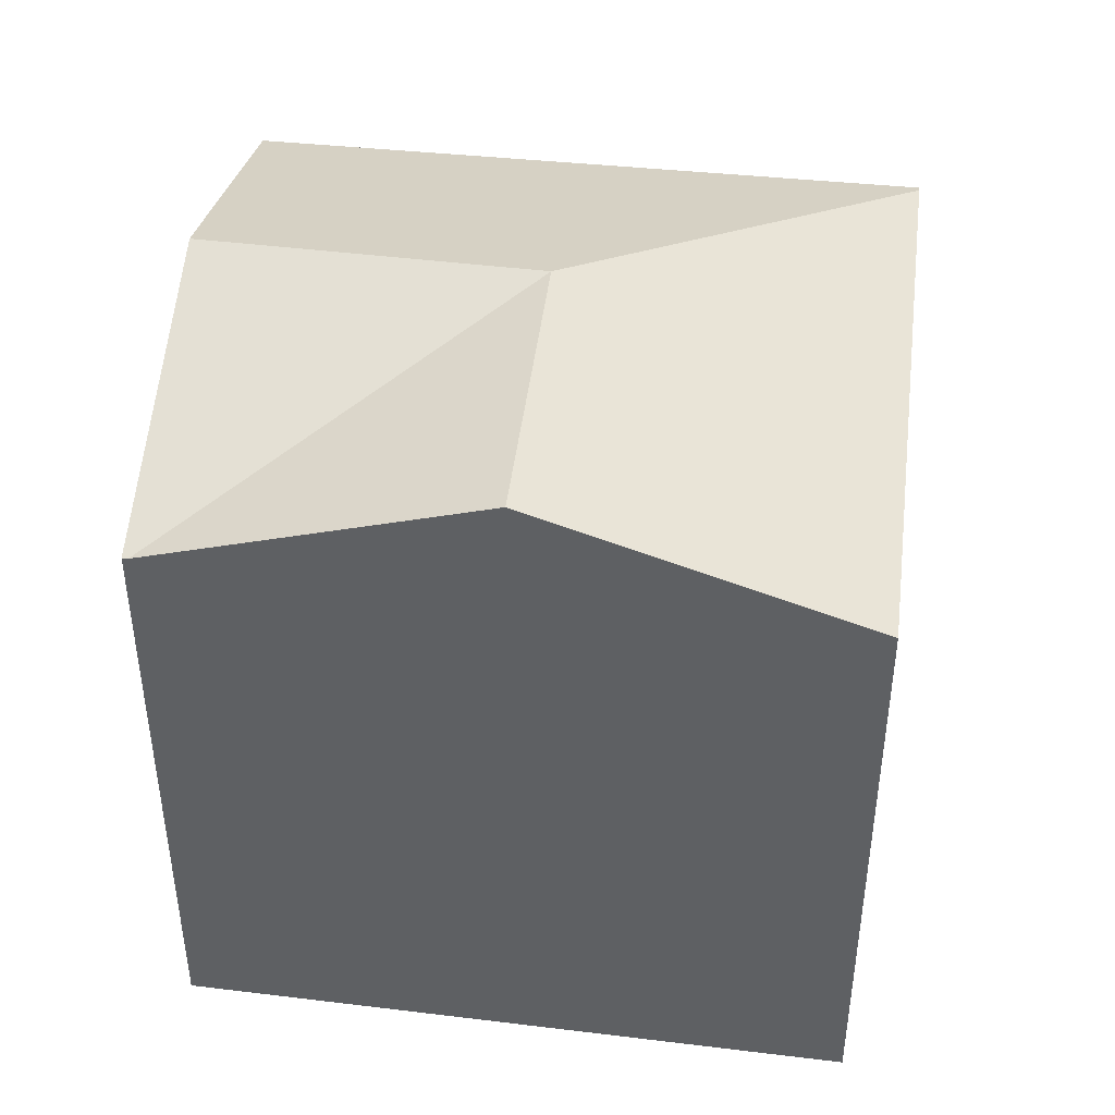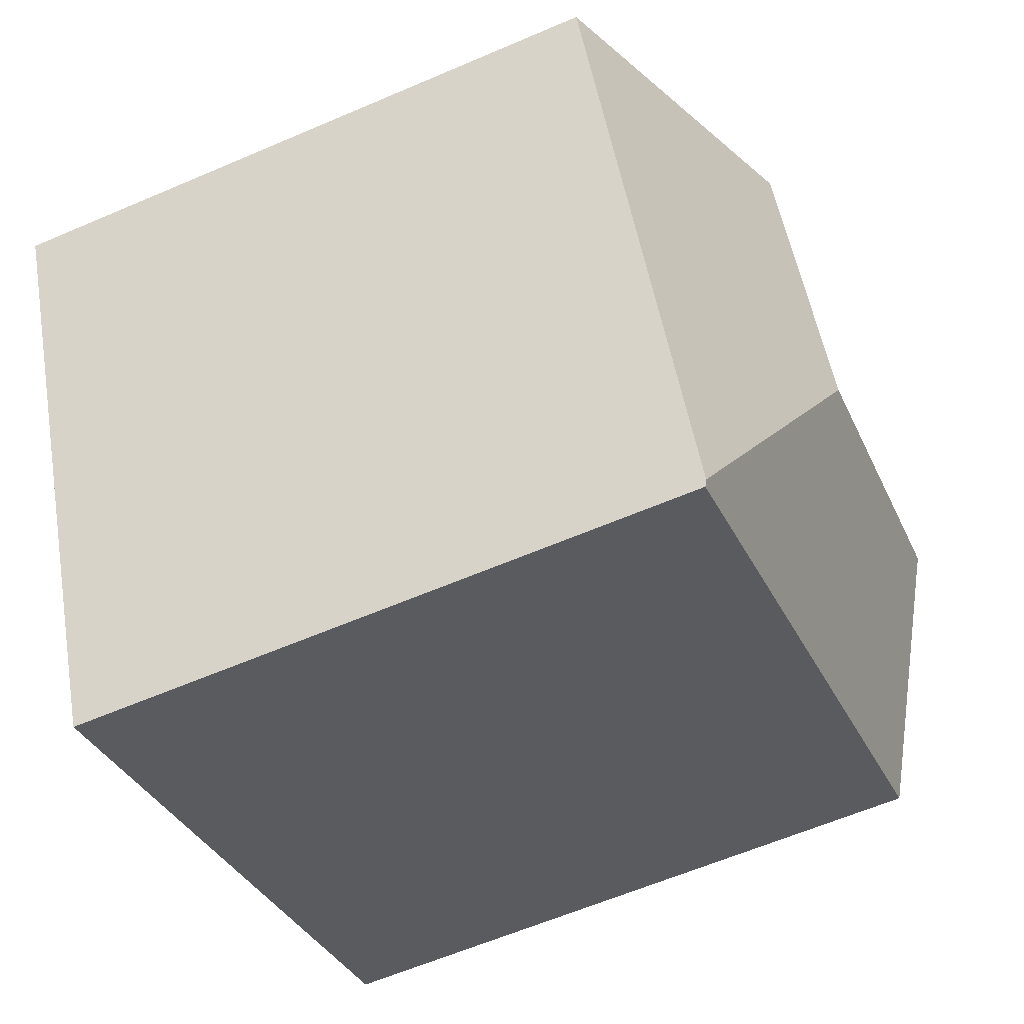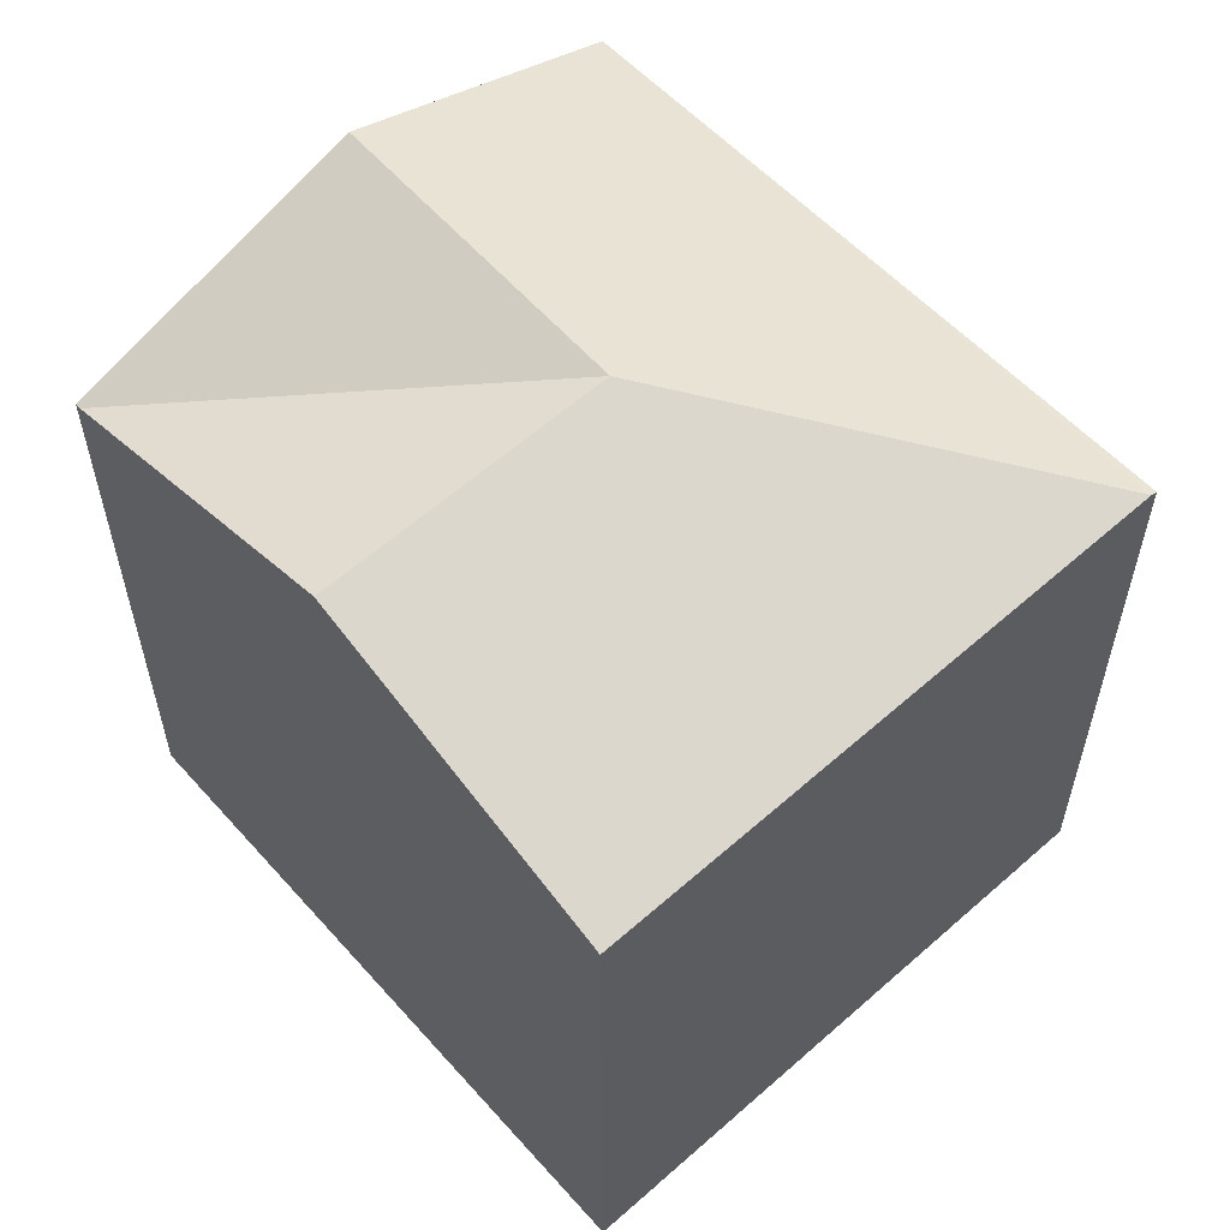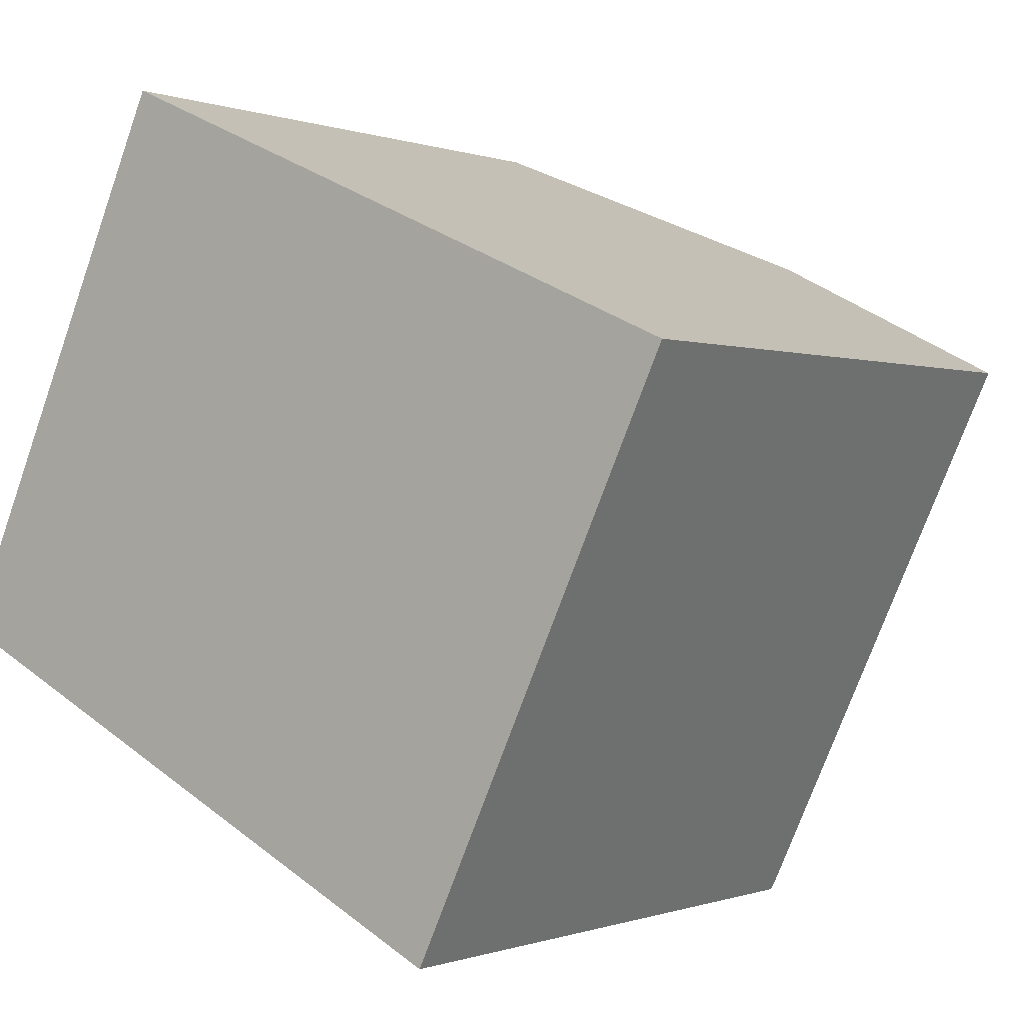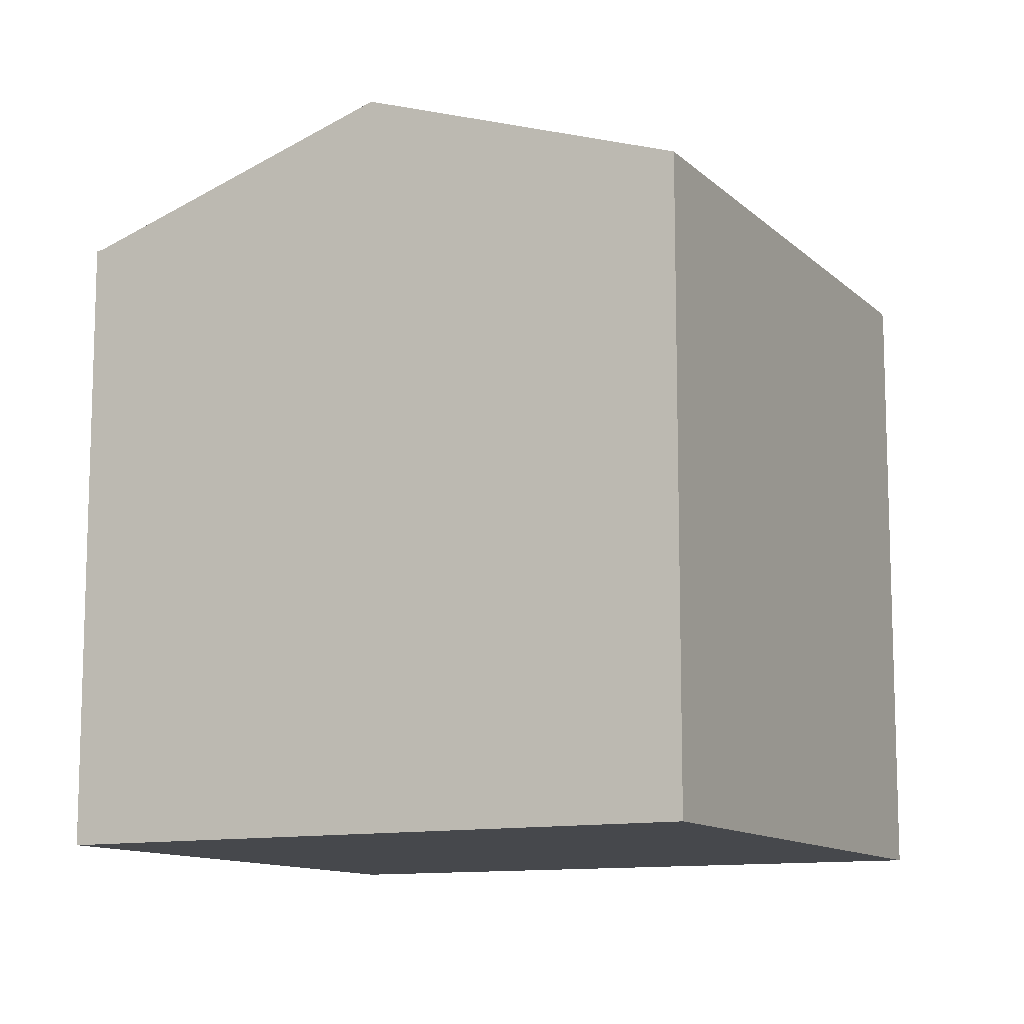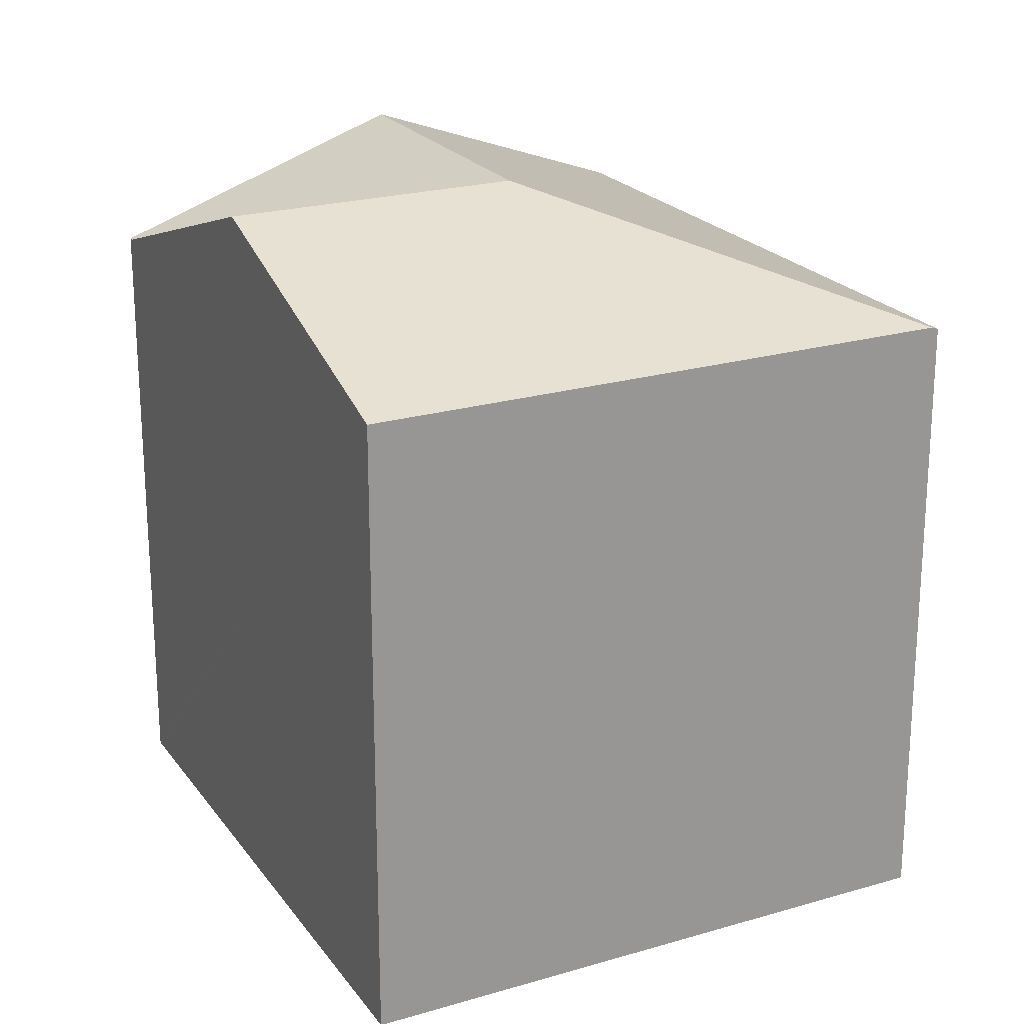
<metadata>
{"format":"obj","ext":"obj","renderer":"f3d","projection":"perspective","resolution":1024,"background":"white","views":[{"elev":45.5,"azim":32.0,"up":"+Y"},{"elev":-61.1,"azim":113.7,"up":"+Z"},{"elev":59.3,"azim":72.7,"up":"+Y"},{"elev":-0.2,"azim":36.3,"up":"+Z"},{"elev":-11.5,"azim":51.6,"up":"+Y"},{"elev":22.1,"azim":87.8,"up":"+Y"}]}
</metadata>
<code>
v  5.6 5.882 -2.709
v  5.182 6.897 3.765
v  8.031 5.882 2.5
v  3.968 6.897 1.163
v  2.341 5.885 5.026
v  0 5.954 3.646e-16
v  5.572 5.859 -2.769
v  1.105 6.897 2.434
v  0.729 6.576 1.606
v  2.291 5.885 5.048
v  0 0 0
v  5.572 1.696e-16 -2.769
v  0.729 -9.834e-17 1.606
v  2.291 -3.091e-16 5.048
v  1.105 -1.49e-16 2.434
v  2.341 -3.078e-16 5.026
v  8.031 -1.531e-16 2.5
v  5.182 -2.305e-16 3.765
v  5.6 1.659e-16 -2.709
g defaultobject
f 1 2 3
f 2 1 4
f 4 5 2
f 6 1 7
f 1 6 4
f 4 6 8
f 8 6 9
f 10 4 8
f 4 10 5
f 7 11 6
f 11 7 12
f 11 9 6
f 9 11 8
f 8 11 10
f 10 11 13
f 10 13 14
f 14 13 15
f 14 5 10
f 5 14 2
f 2 14 3
f 3 14 16
f 3 16 17
f 17 16 18
f 1 12 7
f 12 1 3
f 12 3 19
f 19 3 17
f 15 16 14
f 16 15 18
f 18 15 13
f 18 13 11
f 18 11 12
f 18 12 19
f 18 19 17

</code>
